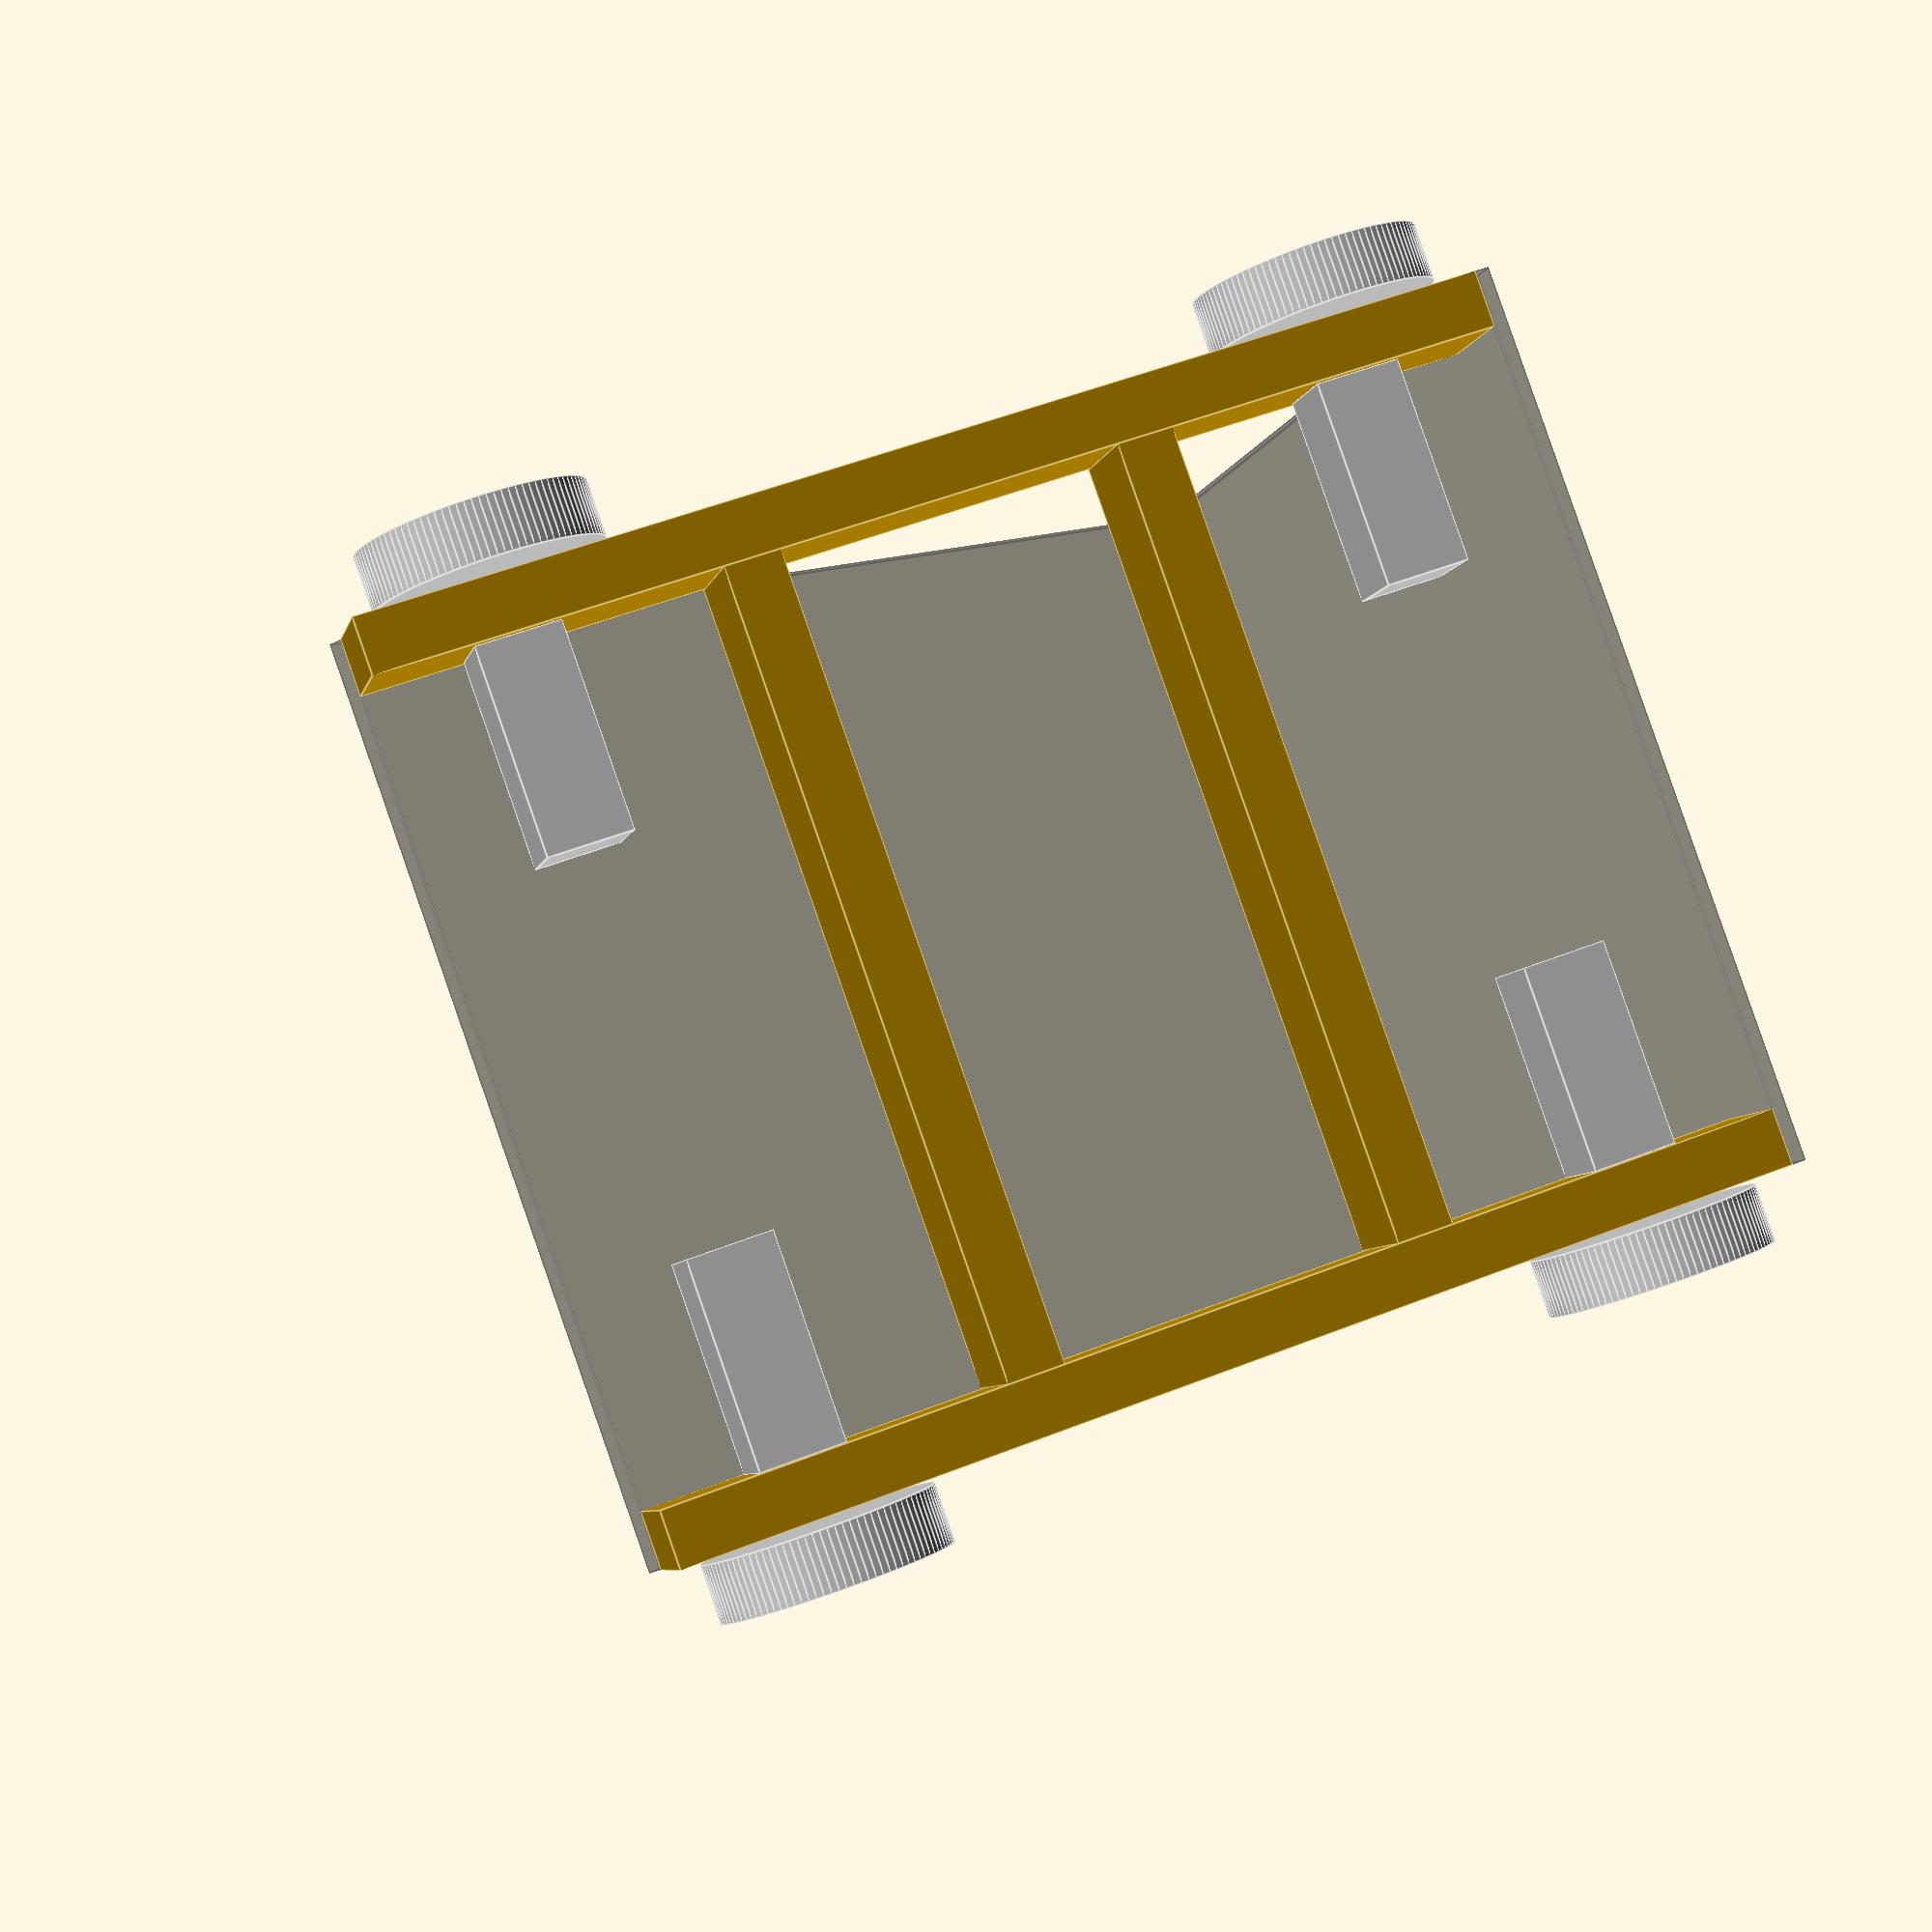
<openscad>
width = 16;
length = 20;
height = 20;

innerH = 6;

boxWidth = 1;
boxHeight = 2;

// http://www.andymark.com/Banebots-p/am-2876.htm
// https://www.armabot.com/products/rs7-encoder
// or 
boxLength = (2*(width-boxWidth*2) + 2*length);
weight = .1052 * boxLength + 0.5 * 4 + 0.8 *4;


echo(weight);

cube([boxWidth,length,boxHeight]);

translate([boxWidth,innerH]) cube([width-boxWidth*2,boxWidth,boxHeight]);

translate([boxWidth,length-boxWidth-innerH]) cube([width-boxWidth*2,boxWidth,boxHeight]);

translate([width-boxWidth,0]) cube([boxWidth,length,boxHeight]);

wheelInset = 2.5;

module gearMotor() {
    color([0.8,0.8,0.8]) translate([-1.1-boxWidth,0.75,0.75]) rotate([0,90,0]) cylinder(r=2,h=1,$fn=100);
    color([0.8,0.8,0.8]) cube([1+2.602,1.5,1.5]);
}

translate([1,wheelInset-0.75,0.25]) gearMotor();

translate([width-boxWidth,0.75+wheelInset,0.25]) rotate(180) gearMotor();

translate([1,length-0.75-wheelInset,0.25]) gearMotor();

translate([width-boxWidth,length+0.75-wheelInset,0.25]) rotate(180) gearMotor();

rampLength = sqrt(length*length + (height-boxHeight)*(height-boxHeight));

color([0.1,0.1,0.1,0.3]) {
translate([0,0,boxHeight]) rotate([atan((height-boxHeight)/length),0,0]) cube([width,rampLength,0.25]);

translate([0,length,0]) cube([width,0.25,height]);
}
</openscad>
<views>
elev=6.9 azim=289.7 roll=167.4 proj=p view=edges
</views>
